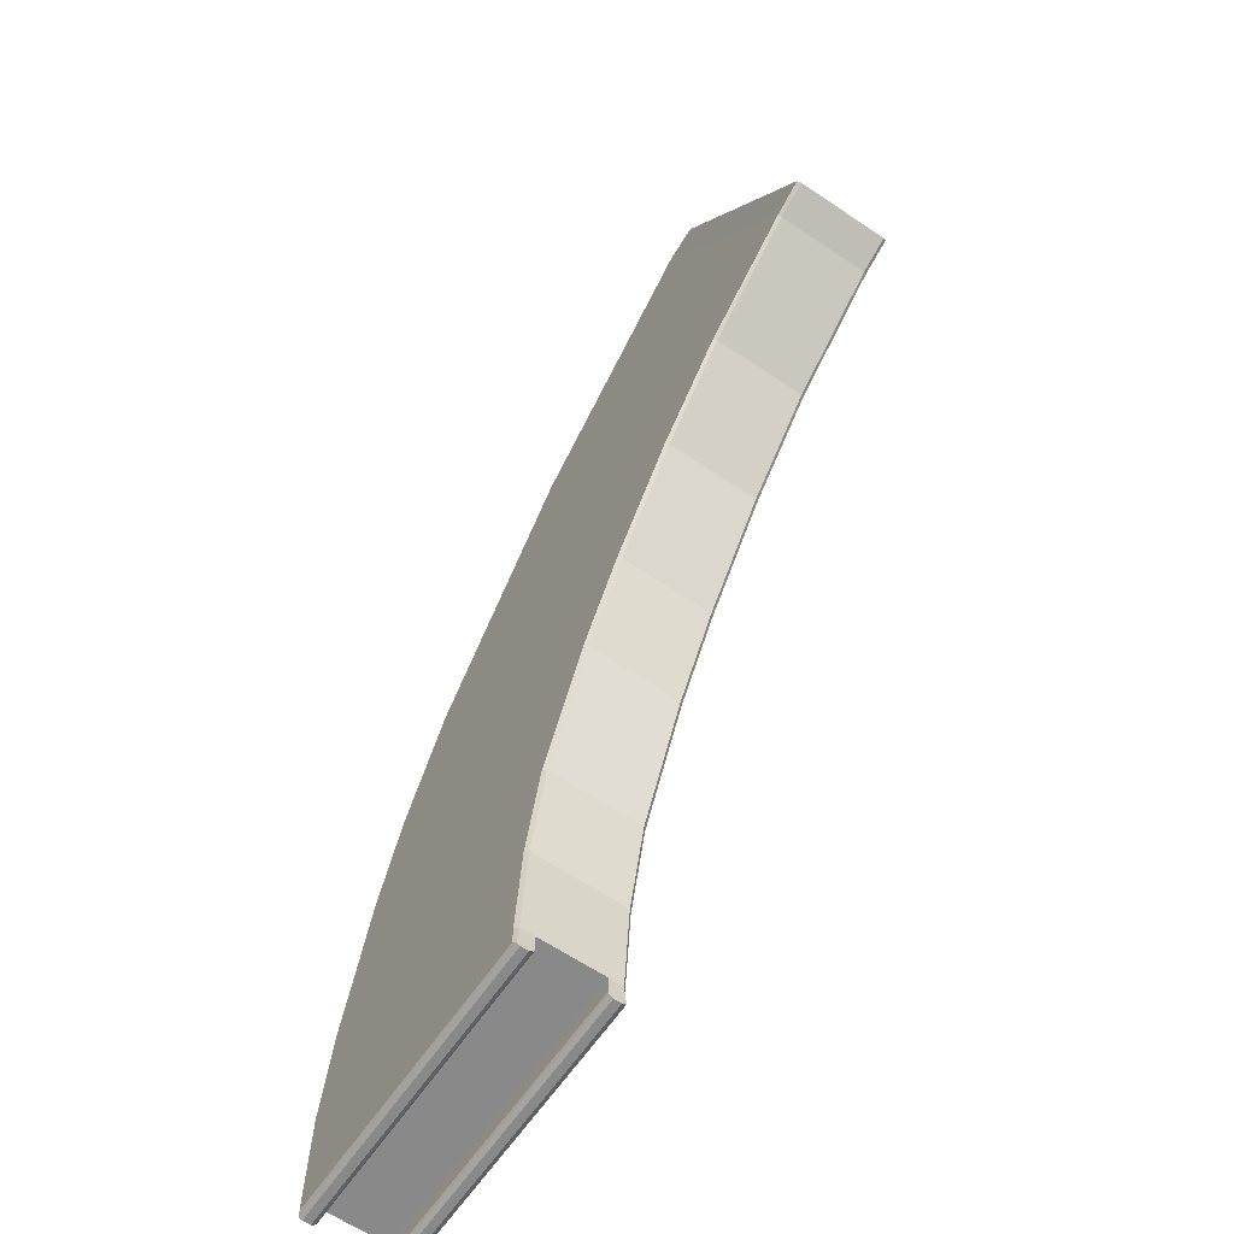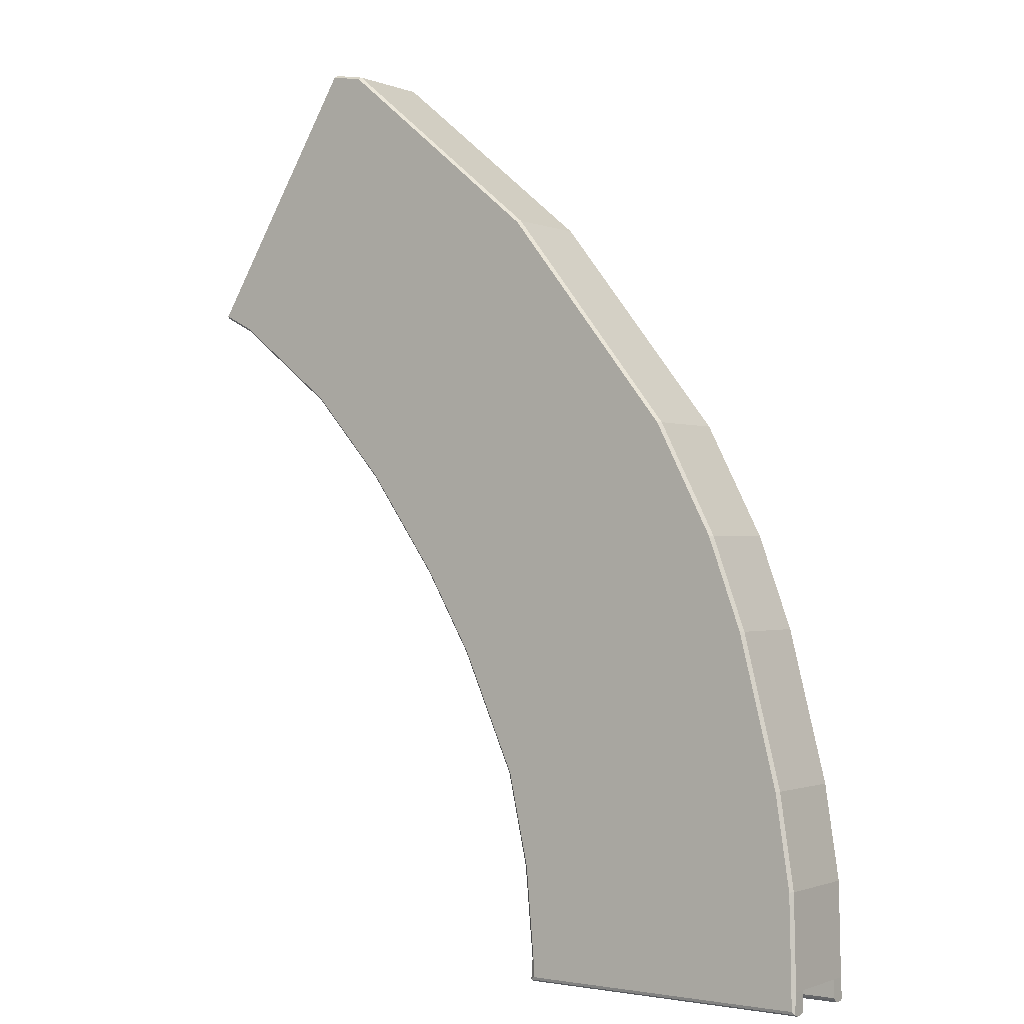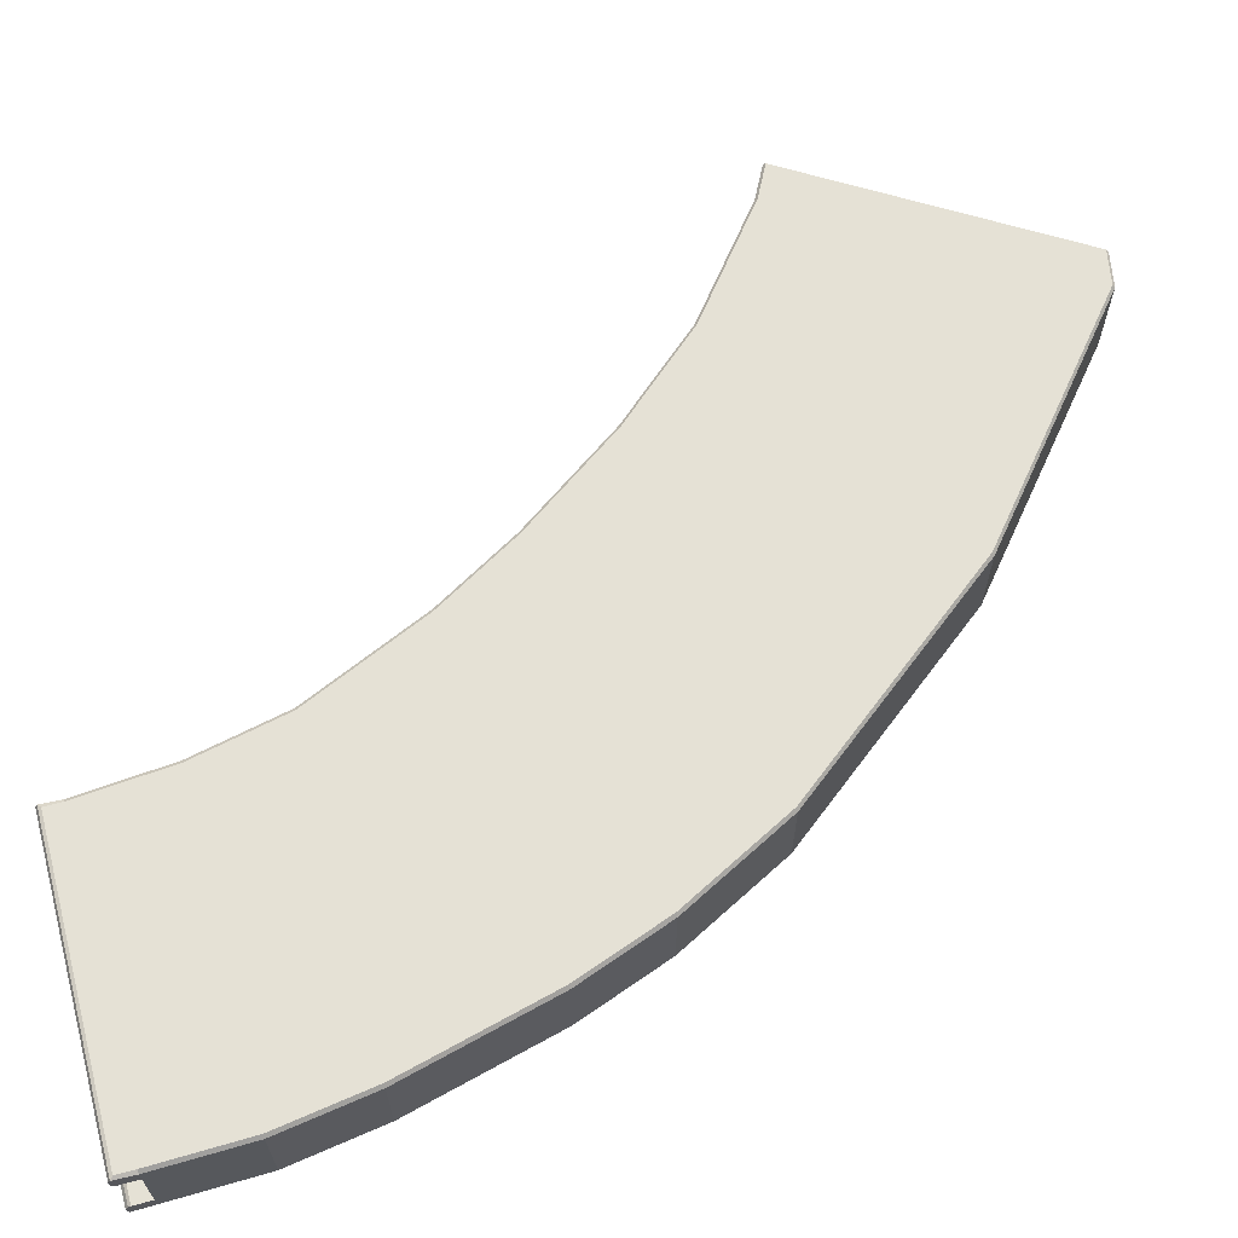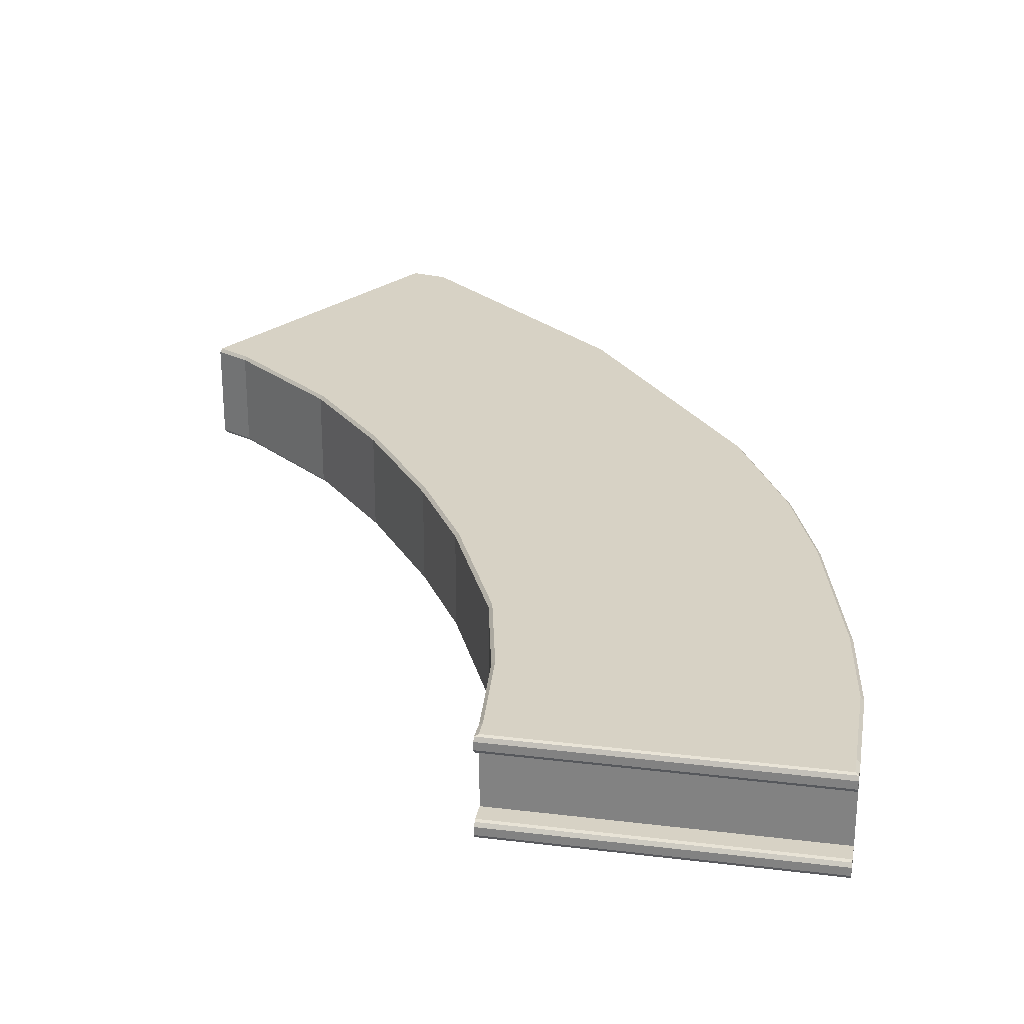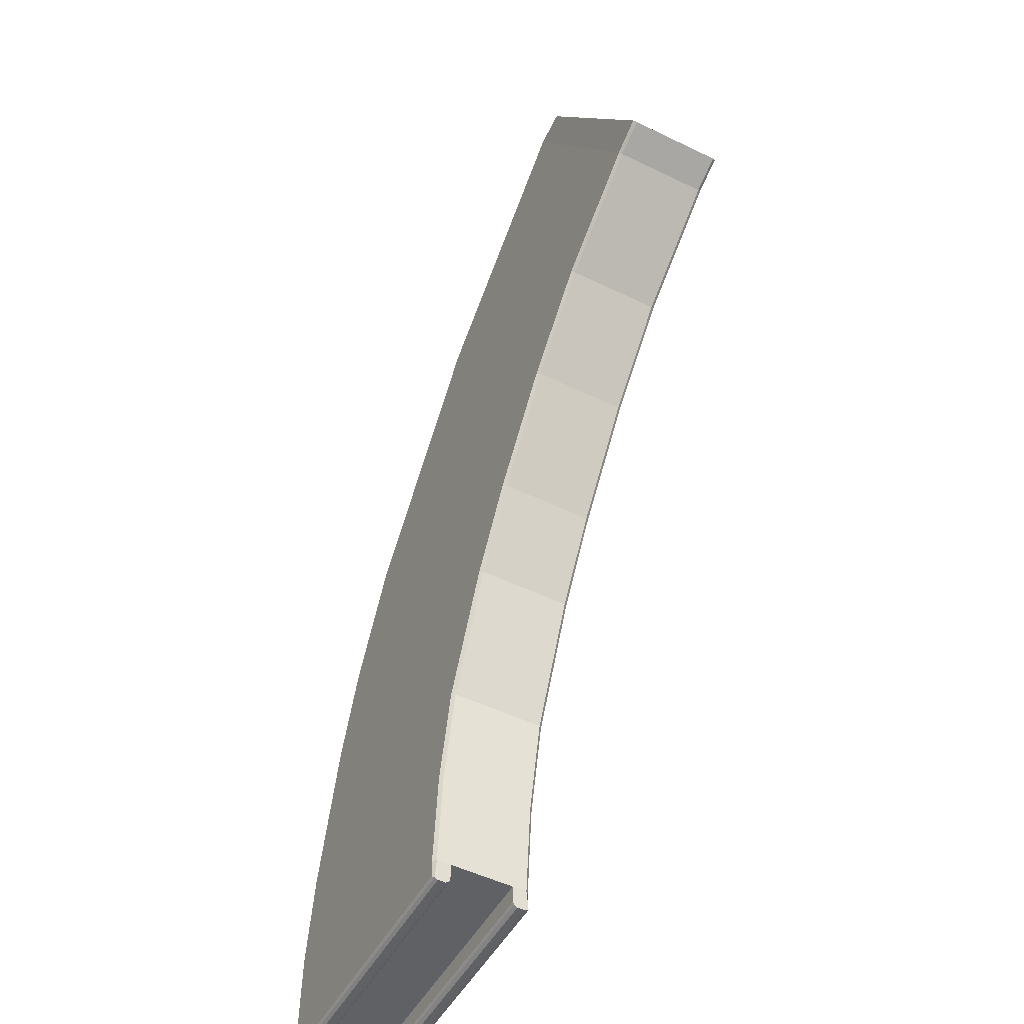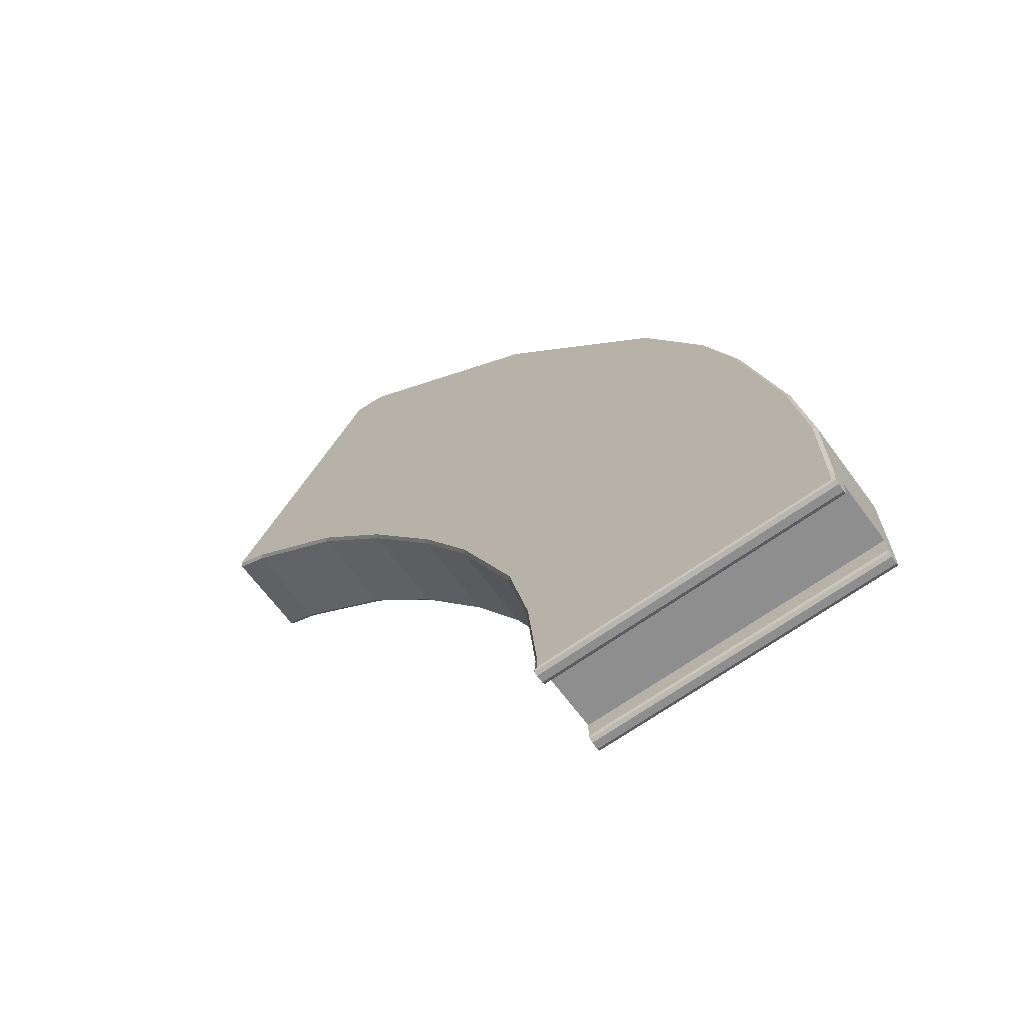
<metadata>
{"format":"obj","ext":"obj","renderer":"f3d","projection":"perspective","resolution":1024,"background":"white","views":[{"elev":-63.3,"azim":55.7,"up":"+Z"},{"elev":-1.1,"azim":-144.6,"up":"+Z"},{"elev":65.1,"azim":-104.9,"up":"+Y"},{"elev":27.3,"azim":-169.4,"up":"+Y"},{"elev":-50.3,"azim":61.9,"up":"+Z"},{"elev":-65.0,"azim":-143.9,"up":"+Z"}]}
</metadata>
<code>
o Mag_Cube.000
v 0.6271 -0.245 -1.065
v 0.6271 0.188 -1.065
v 0.5147 0.188 -2.339
v 0.5147 -0.245 -2.339
v 2.765 0.188 -1.065
v 2.765 -0.245 -1.065
v 2.568 -0.245 -2.339
v 2.568 0.188 -2.339
v 0.8873 -0.245 -0.04216
v 0.8873 0.188 -0.04216
v 3.141 0.188 -0.2272
v 3.141 -0.245 -0.2272
v 1.514 -0.245 1.345
v 1.514 0.188 1.345
v 3.97 0.188 1.033
v 3.97 -0.245 1.033
v 4.107 -0.245 3.985
v 4.107 0.188 3.985
v 5.201 0.188 2.17
v 5.201 -0.245 2.17
v 4.338 -0.245 4.026
v 4.338 0.188 4.026
v 5.419 0.188 2.281
v 5.419 -0.245 2.281
v 2.667 -0.245 2.797
v 2.667 0.188 2.797
v 4.49 0.188 1.614
v 4.49 -0.245 1.614
v 1.118 -0.245 0.5848
v 1.118 0.188 0.5848
v 3.472 0.188 0.3362
v 3.472 -0.245 0.3362
v 2.625 -0.245 -1.702
v 2.625 0.188 -1.702
v 0.5293 0.188 -1.702
v 0.5293 -0.245 -1.702
v 0.5147 0.2997 -2.481
v 2.568 0.2997 -2.481
v 2.568 0.1977 -2.48
v 0.5147 0.1977 -2.48
v 2.568 -0.2546 -2.478
v 0.5147 -0.2546 -2.478
v 2.568 -0.3524 -2.482
v 0.5147 -0.3524 -2.482
v 2.568 0.2735 -2.495
v 0.5147 0.2735 -2.495
v 0.5147 -0.245 -2.462
v 0.5147 -0.2779 -2.495
v 0.5147 -0.3305 -2.495
v 2.568 -0.3305 -2.495
v 2.568 0.188 -2.462
v 2.568 0.2209 -2.495
v 0.5147 0.2209 -2.495
v 0.5147 0.188 -2.462
v 2.568 -0.2779 -2.495
v 2.568 -0.245 -2.462
v 2.765 0.2848 -1.065
v 2.742 0.3063 -1.065
v 2.568 0.2848 -2.339
v 2.545 0.3063 -2.339
v 0.6271 0.2848 -1.065
v 0.6491 0.3063 -1.065
v 0.5367 0.3063 -2.339
v 0.5147 0.2848 -2.339
v 2.765 -0.3418 -1.065
v 2.742 -0.3633 -1.065
v 2.545 -0.3633 -2.339
v 2.568 -0.3418 -2.339
v 0.6491 -0.3633 -1.065
v 0.6271 -0.3418 -1.065
v 0.5147 -0.3418 -2.339
v 0.5367 -0.3633 -2.339
v 3.119 0.3063 -0.2254
v 3.141 0.2848 -0.2272
v 0.8873 0.2848 -0.04216
v 0.9088 0.3063 -0.04393
v 3.141 -0.3418 -0.2272
v 3.119 -0.3633 -0.2254
v 0.9088 -0.3633 -0.04393
v 0.8873 -0.3418 -0.04216
v 3.949 0.3063 1.036
v 3.97 0.2848 1.033
v 1.536 0.3063 1.342
v 1.514 0.2848 1.345
v 3.949 -0.3633 1.036
v 3.97 -0.3418 1.033
v 1.536 -0.3633 1.342
v 1.514 -0.3418 1.345
v 5.201 0.2848 2.17
v 5.192 0.3063 2.185
v 4.107 0.2848 3.985
v 4.116 0.3063 3.97
v 5.201 -0.3418 2.17
v 5.192 -0.3633 2.185
v 4.107 -0.3418 3.985
v 4.116 -0.3633 3.97
v 5.419 0.2848 2.281
v 5.41 0.3063 2.295
v 4.348 0.3063 4.011
v 4.338 0.2848 4.026
v 5.41 -0.3672 2.295
v 5.419 -0.3418 2.281
v 4.338 -0.3418 4.026
v 4.348 -0.3672 4.011
v 4.475 -0.3633 1.623
v 4.49 -0.3418 1.614
v 2.682 -0.3633 2.787
v 2.667 -0.3418 2.797
v 2.682 0.3063 2.787
v 2.667 0.2848 2.797
v 4.475 0.3063 1.623
v 4.49 0.2848 1.614
v 3.472 0.2848 0.3362
v 3.45 0.3063 0.3385
v 3.472 -0.3418 0.3362
v 3.45 -0.3633 0.3385
v 1.118 -0.3418 0.5848
v 1.139 -0.3633 0.5826
v 1.118 0.2848 0.5848
v 1.139 0.3063 0.5826
v 2.602 0.3063 -1.702
v 2.625 0.2848 -1.702
v 0.5513 0.3063 -1.702
v 0.5293 0.2848 -1.702
v 0.5293 -0.3418 -1.702
v 0.5513 -0.3633 -1.702
v 2.602 -0.3633 -1.702
v 2.625 -0.3418 -1.702
v 2.545 0.3063 -2.462
v 2.568 0.2997 -2.481
v 0.5147 0.2997 -2.481
v 0.5367 0.3063 -2.462
v 0.5367 -0.3633 -2.462
v 0.5147 -0.3524 -2.482
v 2.568 -0.3524 -2.482
v 2.545 -0.3633 -2.462
v 17.89 -0.2504 -2.832
f 59 8 51 39 52 45 38 130
f 73 76 120 114
f 128 68 7 33
f 121 60 63 123
f 71 4 47 42 48 49 44 134
f 69 126 127 66
f 119 30 14 84
f 5 57 74 11
f 67 72 133 136
f 34 8 59 122
f 93 20 24 102
f 13 88 108 25
f 86 16 28 106
f 15 82 112 27
f 19 89 97 23
f 27 112 89 19
f 90 92 99 98
f 99 100 22 23 97 98
f 38 37 131 132 129 130
f 110 26 18 91
f 25 108 95 17
f 107 105 94 96
f 111 109 92 90
f 31 113 82 15
f 114 120 83 81
f 115 32 16 86
f 11 74 113 31
f 77 12 32 115
f 81 83 109 111
f 75 10 30 119
f 58 62 76 73
f 65 128 33 6
f 1 70 80 9
f 5 34 122 57
f 61 2 10 75
f 2 35 36 1
f 65 6 12 77
f 6 33 34 5
f 9 80 117 29
f 12 11 31 32
f 79 78 116 118
f 10 9 29 30
f 29 117 88 13
f 16 15 27 28
f 87 85 105 107
f 14 13 25 26
f 96 94 101 104
f 18 17 21 22
f 106 28 20 93
f 20 19 23 24
f 21 103 104 101 102 24
f 22 21 24 23
f 91 18 22 100
f 26 25 17 18
f 17 95 103 21
f 28 27 19 20
f 84 14 26 110
f 30 29 13 14
f 69 66 78 79
f 6 5 11 12
f 118 116 85 87
f 32 31 15 16
f 36 4 71 125
f 4 3 8 7
f 124 64 3 35
f 2 1 9 10
f 7 68 135 43 50 55 41 56
f 33 7 8 34
f 3 64 131 37 46 53 40 54
f 35 3 4 36
f 63 60 129 132
f 4 7 56 47
f 126 72 67 127
f 61 124 35 2
f 49 48 55 50
f 49 50 43 44
f 8 3 54 51
f 1 36 125 70
f 44 43 135 136 133 134
f 42 41 55 48
f 40 39 51 54
f 53 46 45 52
f 47 56 41 42
f 53 52 39 40
f 45 46 37 38
f 122 59 60 121
f 124 61 62 123
f 126 69 70 125
f 128 65 66 127
f 69 79 80 70
f 76 62 61 75
f 74 57 58 73
f 65 77 78 66
f 114 81 82 113
f 116 78 77 115
f 118 87 88 117
f 120 76 75 119
f 106 93 94 105
f 108 88 87 107
f 110 91 92 109
f 112 82 81 111
f 91 100 99 92
f 97 89 90 98
f 101 94 93 102
f 96 104 103 95
f 86 106 105 85
f 95 108 107 96
f 84 110 109 83
f 89 112 111 90
f 73 114 113 74
f 85 116 115 86
f 79 118 117 80
f 83 120 119 84
f 57 122 121 58
f 64 124 123 63
f 72 126 125 71
f 68 128 127 67
f 129 60 59 130
f 131 64 63 132
f 133 72 71 134
f 135 68 67 136
f 58 121 123 62

</code>
